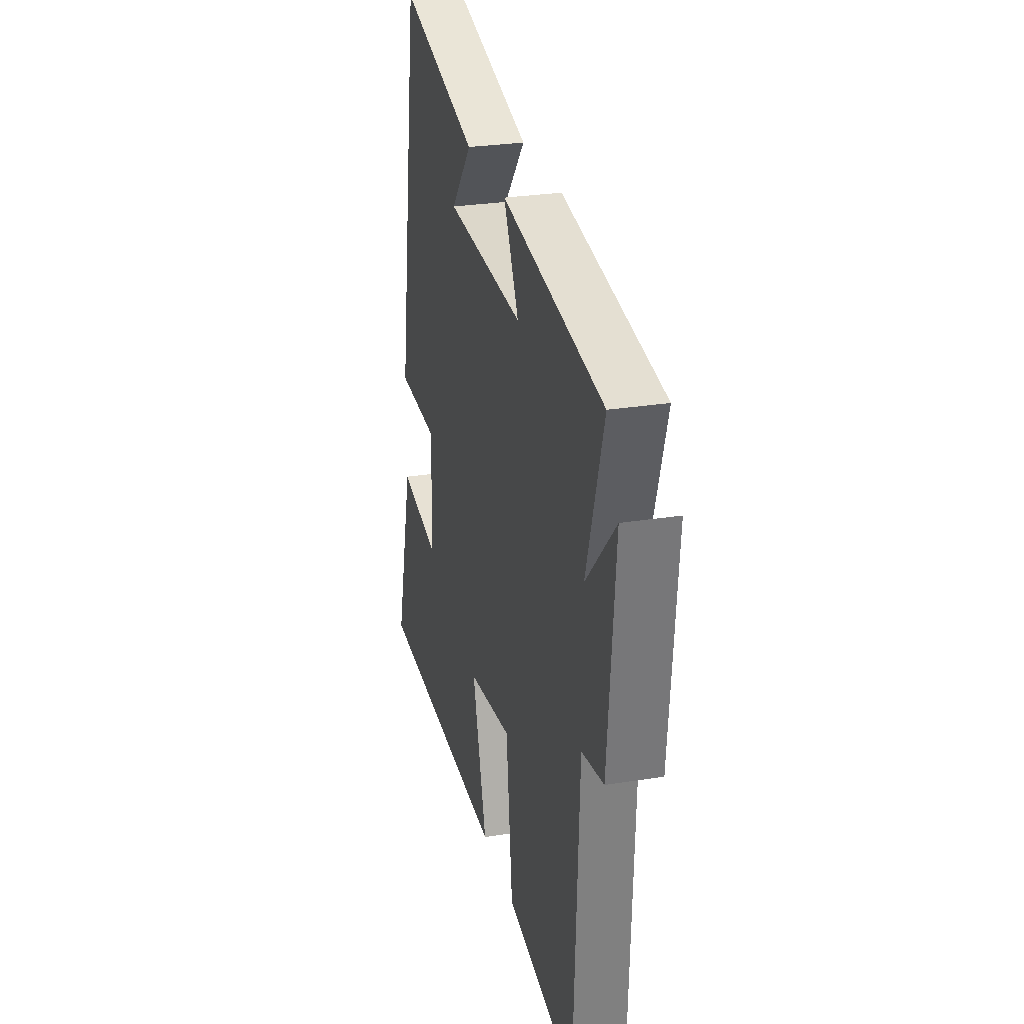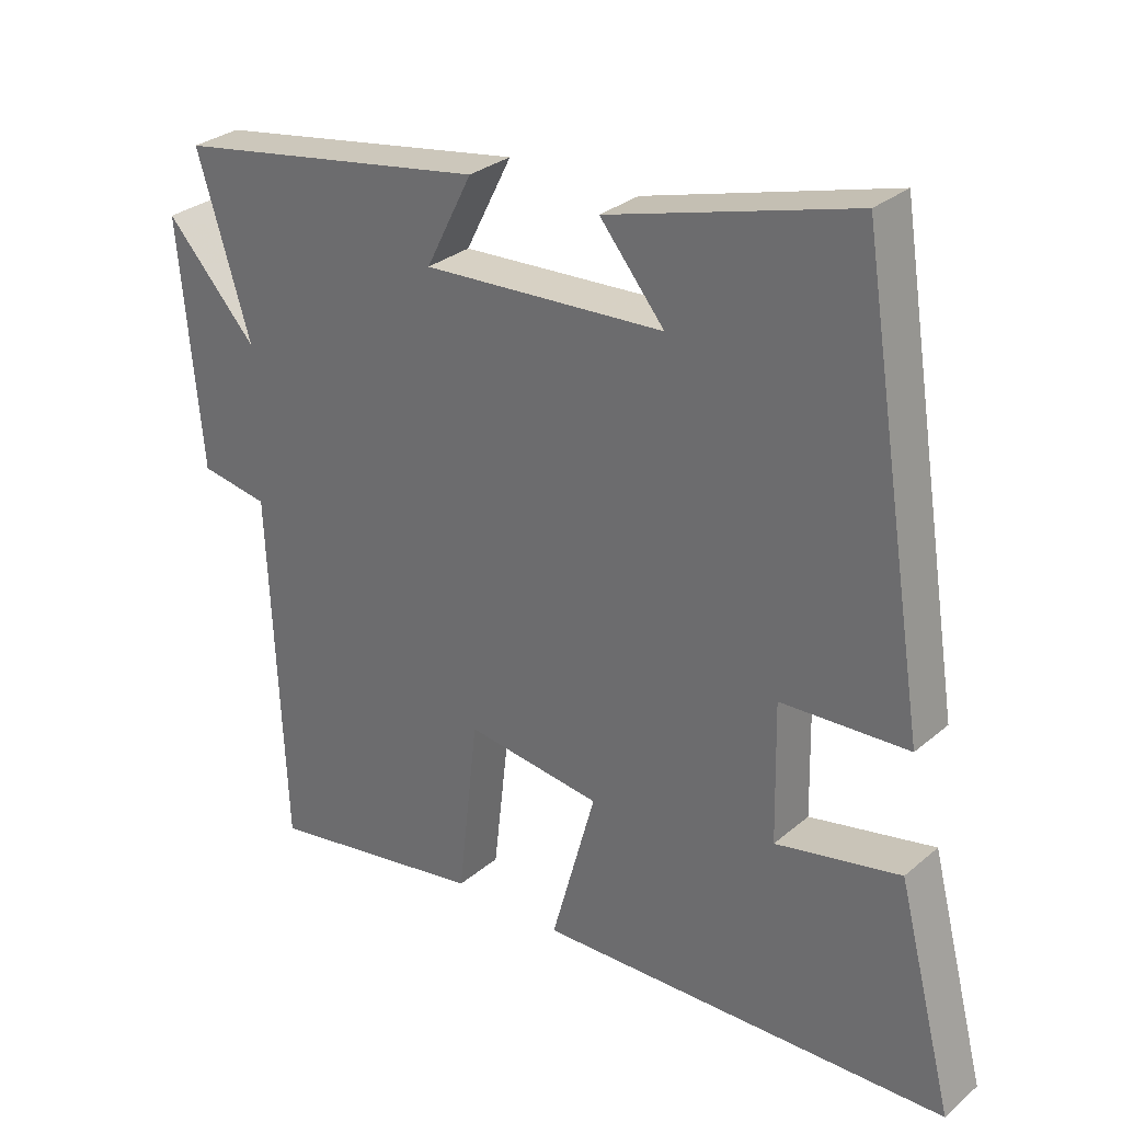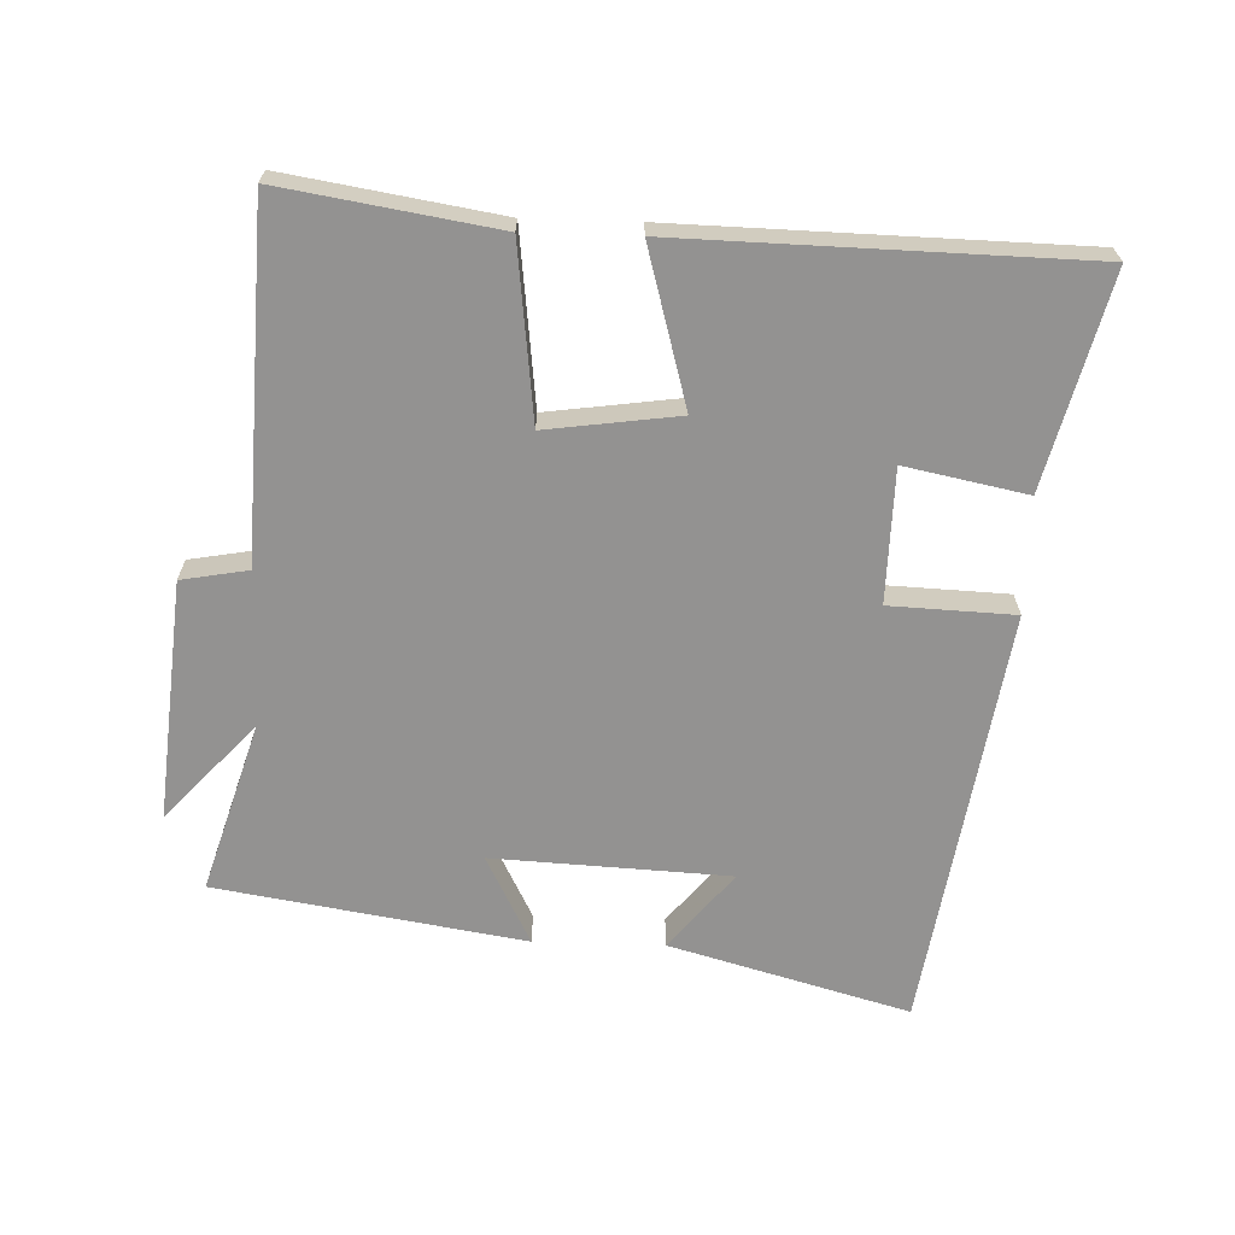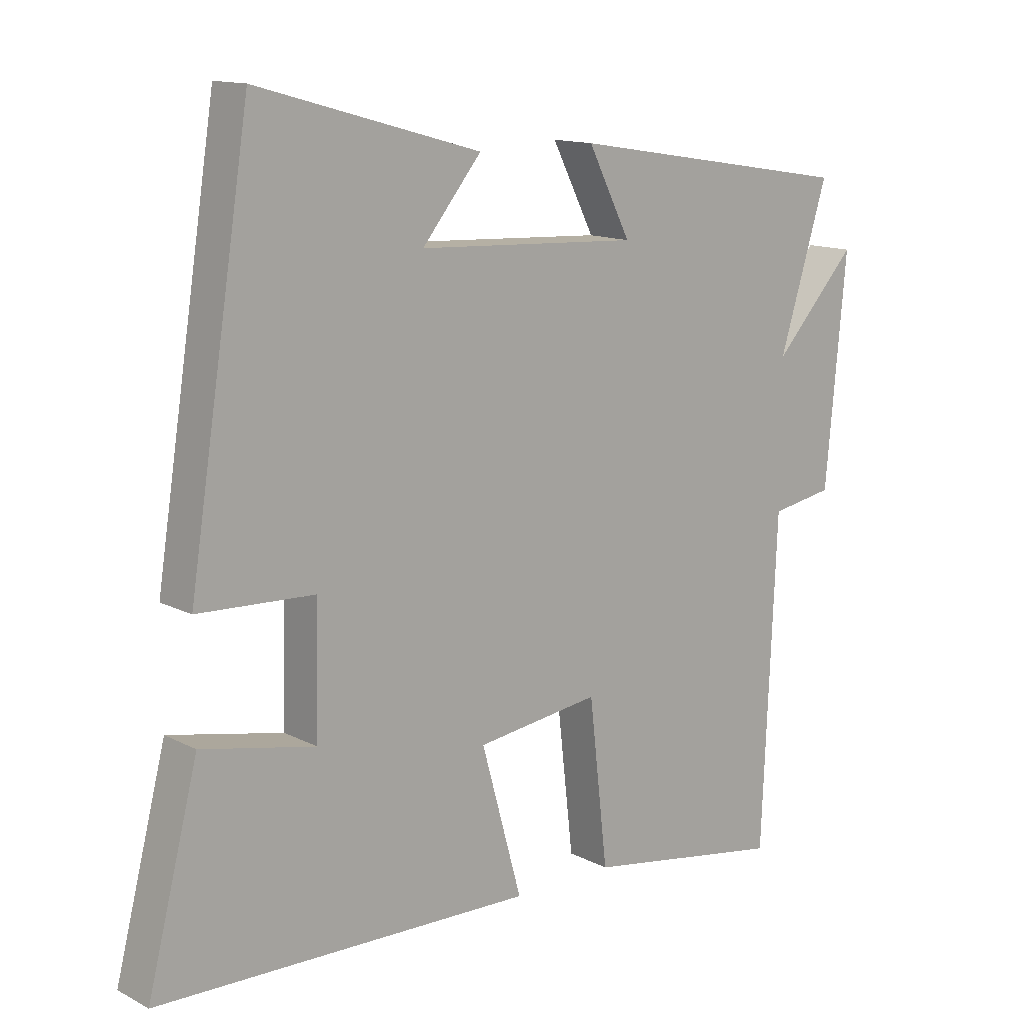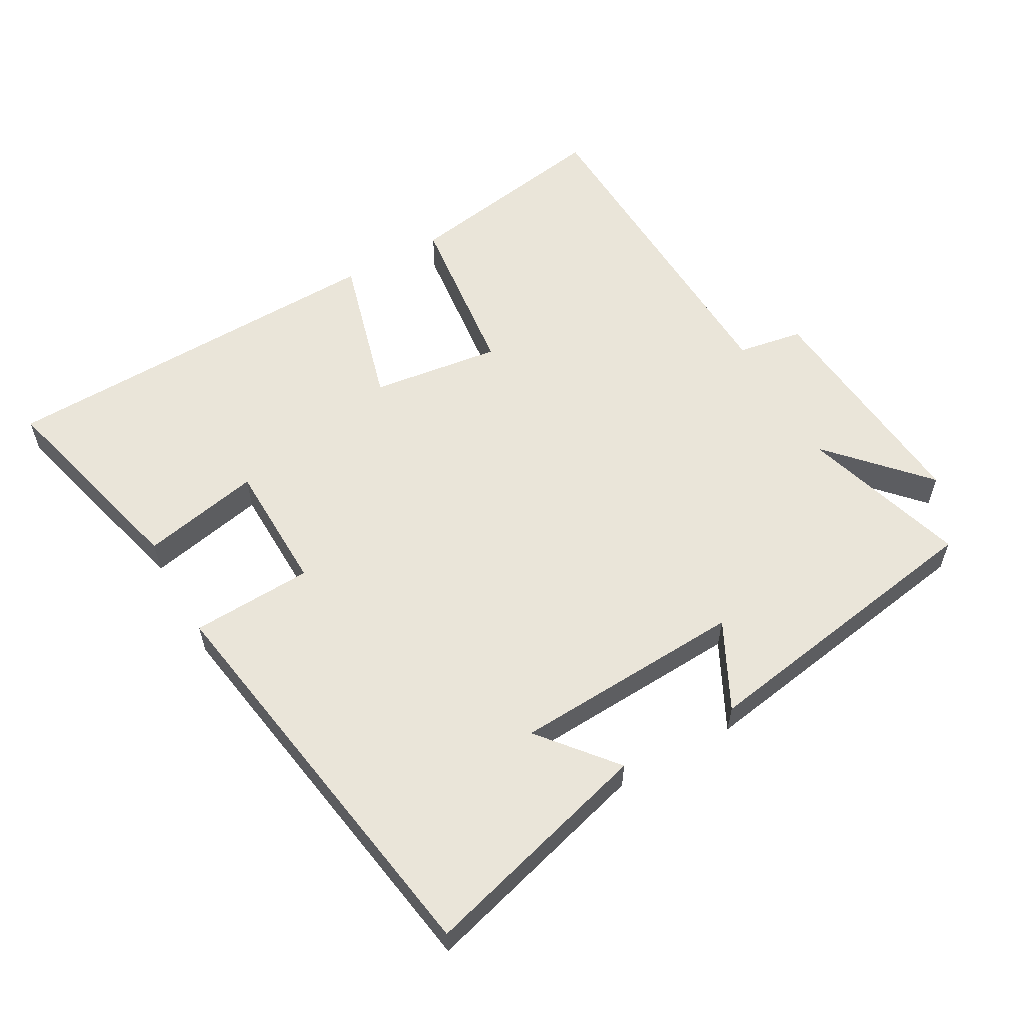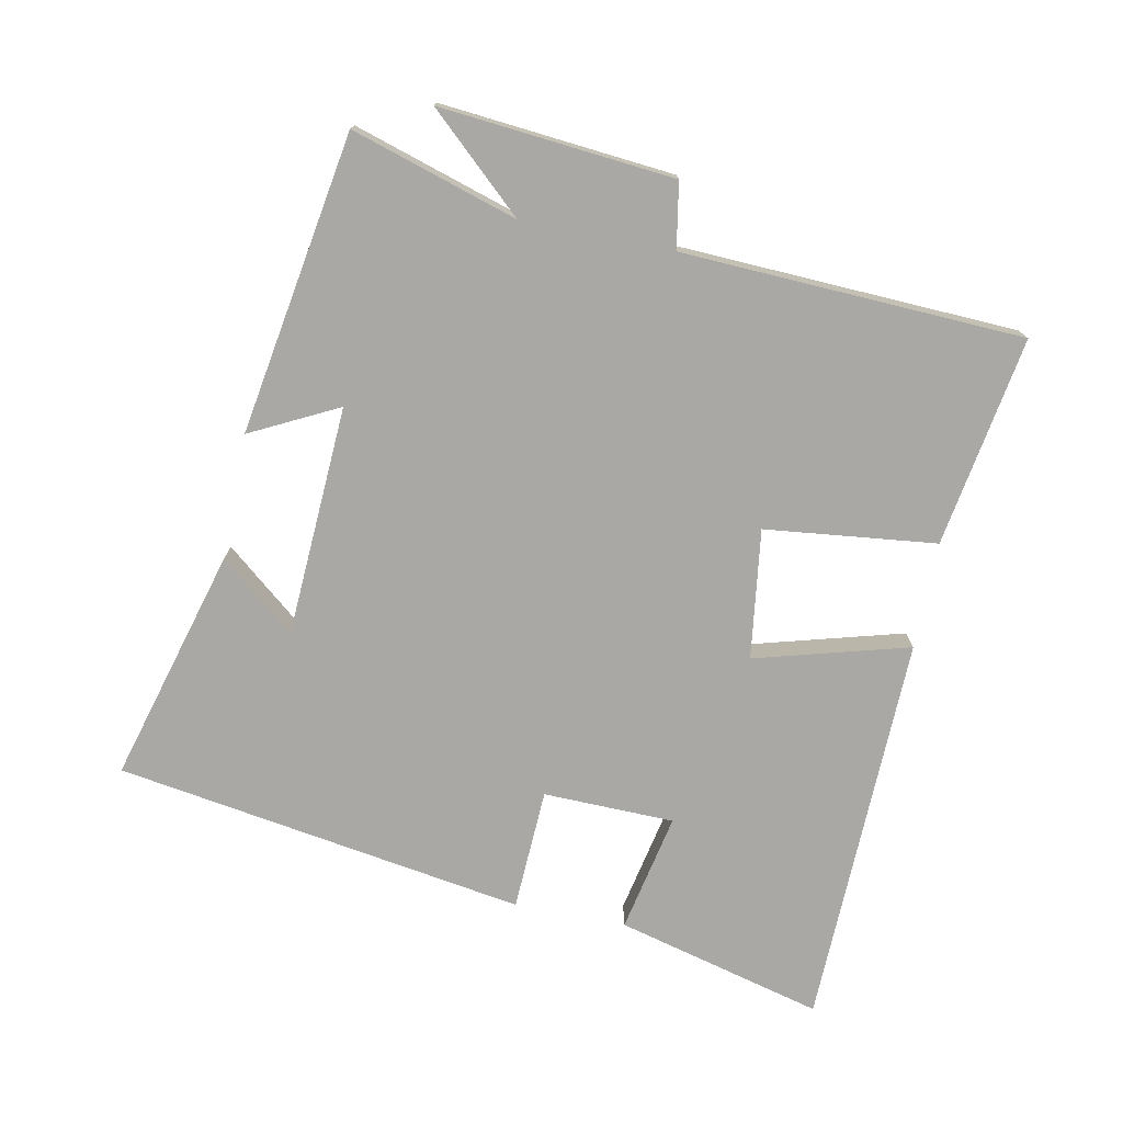
<metadata>
{"format":"obj","ext":"obj","renderer":"f3d","projection":"perspective","resolution":1024,"background":"white","views":[{"elev":27.6,"azim":76.1,"up":"+Z"},{"elev":29.6,"azim":-140.7,"up":"+Z"},{"elev":-66.5,"azim":178.2,"up":"+Y"},{"elev":13.4,"azim":-40.9,"up":"+Z"},{"elev":58.4,"azim":-29.5,"up":"+Y"},{"elev":-75.1,"azim":78.7,"up":"+Y"}]}
</metadata>
<code>
v 0.478 0.07 -0.551
v 0.166 0.07 -0.5
v 0.137 0.07 -0.246
v -0.055 0.07 -0.272
v 0.008 0.07 -0.5
v -0.579 0.07 -0.486
v -0.5 0.07 -0.178
v -0.323 0.07 -0.214
v -0.319 0.07 -0.02
v -0.5 0.07 -0.012
v -0.404 0.07 0.597
v -0.057 0.07 0.5
v -0.149 0.07 0.388
v 0.195 0.07 0.37
v 0.129 0.07 0.5
v 0.576 0.07 0.427
v 0.5 0.07 0.18
v 0.629 0.07 0.321
v 0.597 0.07 -0.027
v 0.5 0.07 -0.044
v 0.478 0 -0.551
v 0.166 0 -0.5
v 0.137 0 -0.246
v -0.055 0 -0.272
v 0.008 0 -0.5
v -0.579 0 -0.486
v -0.5 0 -0.178
v -0.323 0 -0.214
v -0.319 0 -0.02
v -0.5 0 -0.012
v -0.404 0 0.597
v -0.057 0 0.5
v -0.149 0 0.388
v 0.195 0 0.37
v 0.129 0 0.5
v 0.576 0 0.427
v 0.5 0 0.18
v 0.629 0 0.321
v 0.597 0 -0.027
v 0.5 0 -0.044
f 17 18 19 20
f 1 2 3
f 20 1 3
f 17 20 3
f 14 15 16 17
f 17 3 4
f 14 17 4
f 13 14 4
f 10 11 12 13
f 9 10 13
f 8 9 13 4
f 6 7 8
f 5 6 8
f 4 5 8
f 40 39 38 37
f 23 22 21
f 23 21 40
f 23 40 37
f 37 36 35 34
f 24 23 37
f 24 37 34
f 24 34 33
f 33 32 31 30
f 33 30 29
f 24 33 29 28
f 28 27 26
f 28 26 25
f 28 25 24
f 1 21 22 2
f 2 22 23 3
f 3 23 24 4
f 4 24 25 5
f 5 25 26 6
f 6 26 27 7
f 7 27 28 8
f 8 28 29 9
f 9 29 30 10
f 10 30 31 11
f 11 31 32 12
f 12 32 33 13
f 13 33 34 14
f 14 34 35 15
f 15 35 36 16
f 16 36 37 17
f 17 37 38 18
f 18 38 39 19
f 19 39 40 20
f 20 40 21 1

</code>
